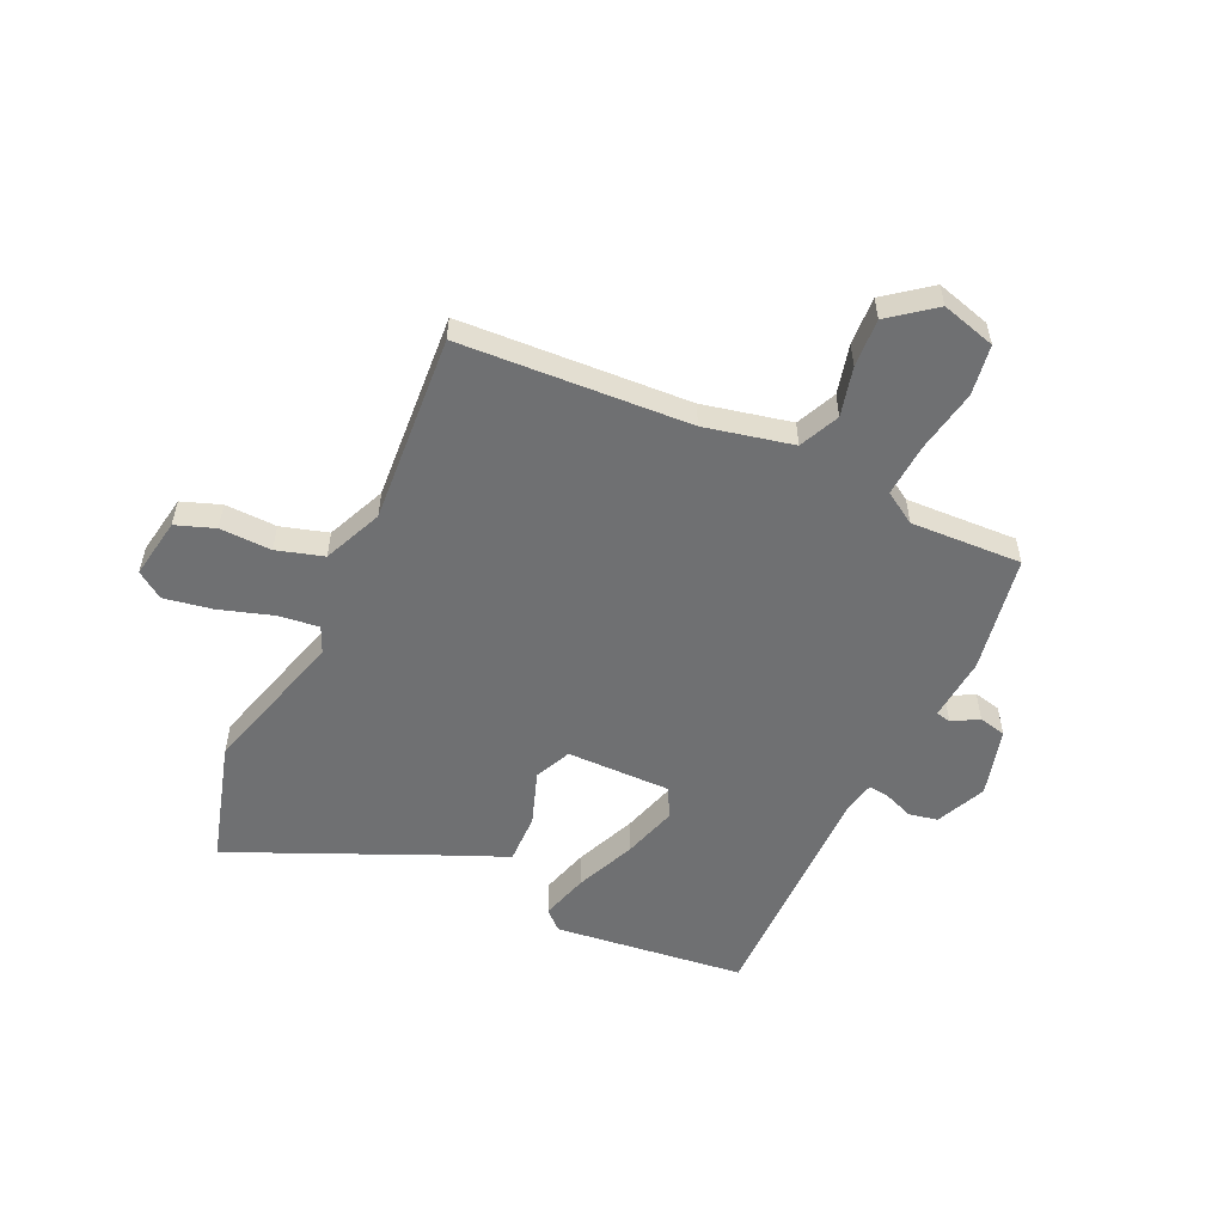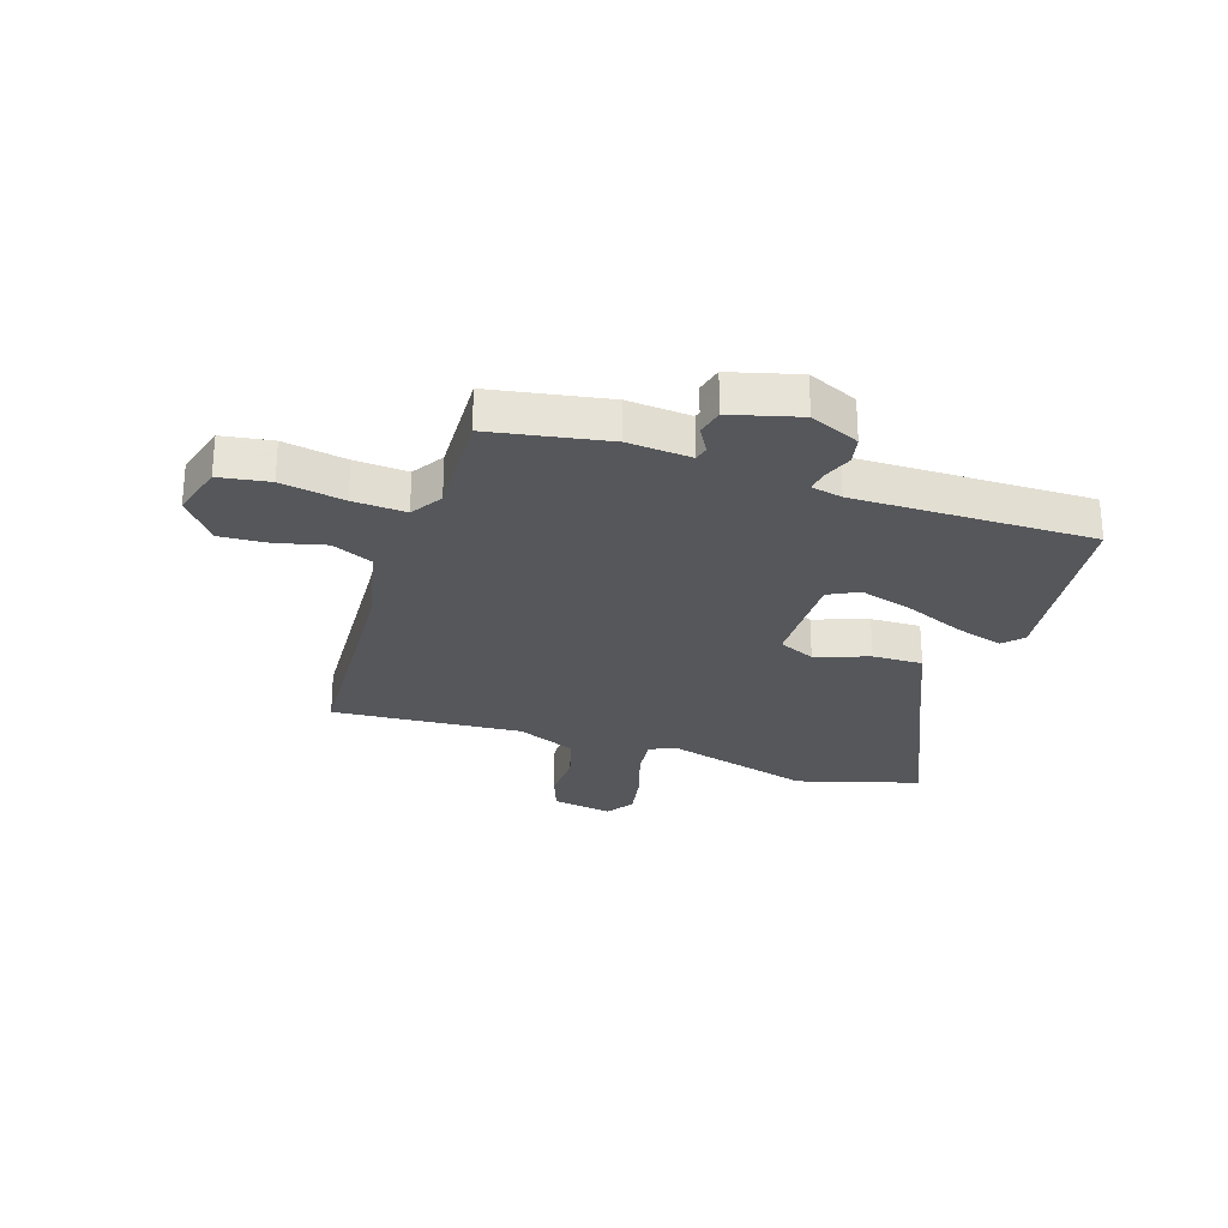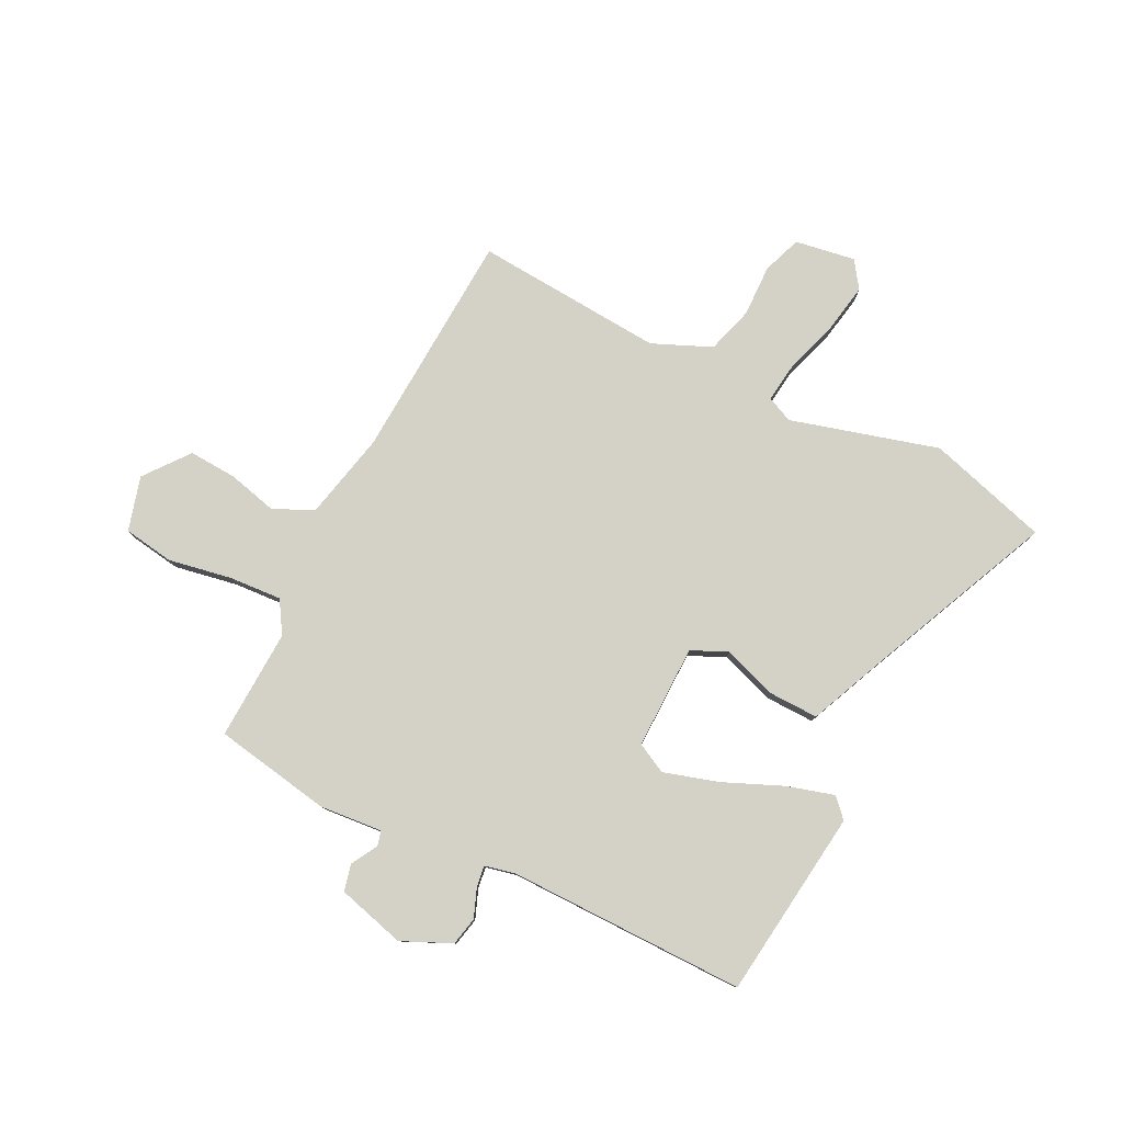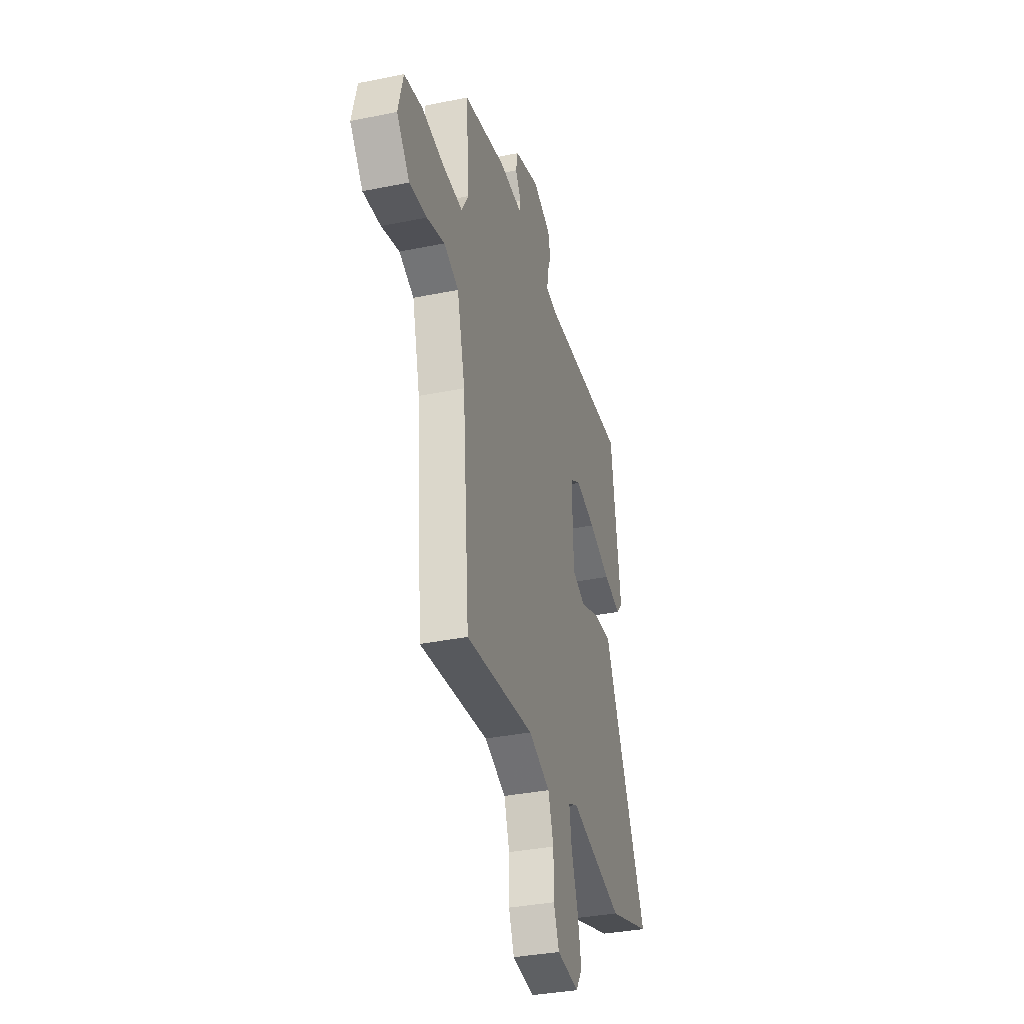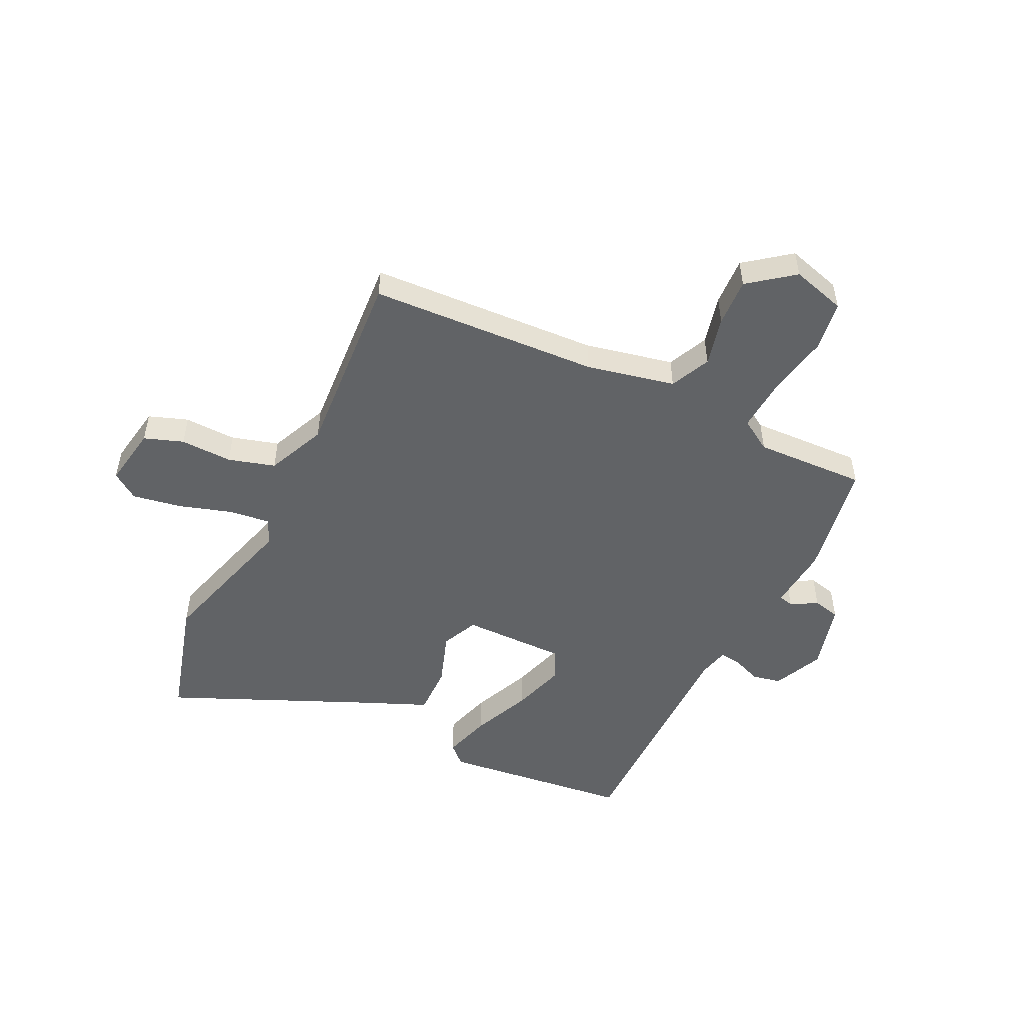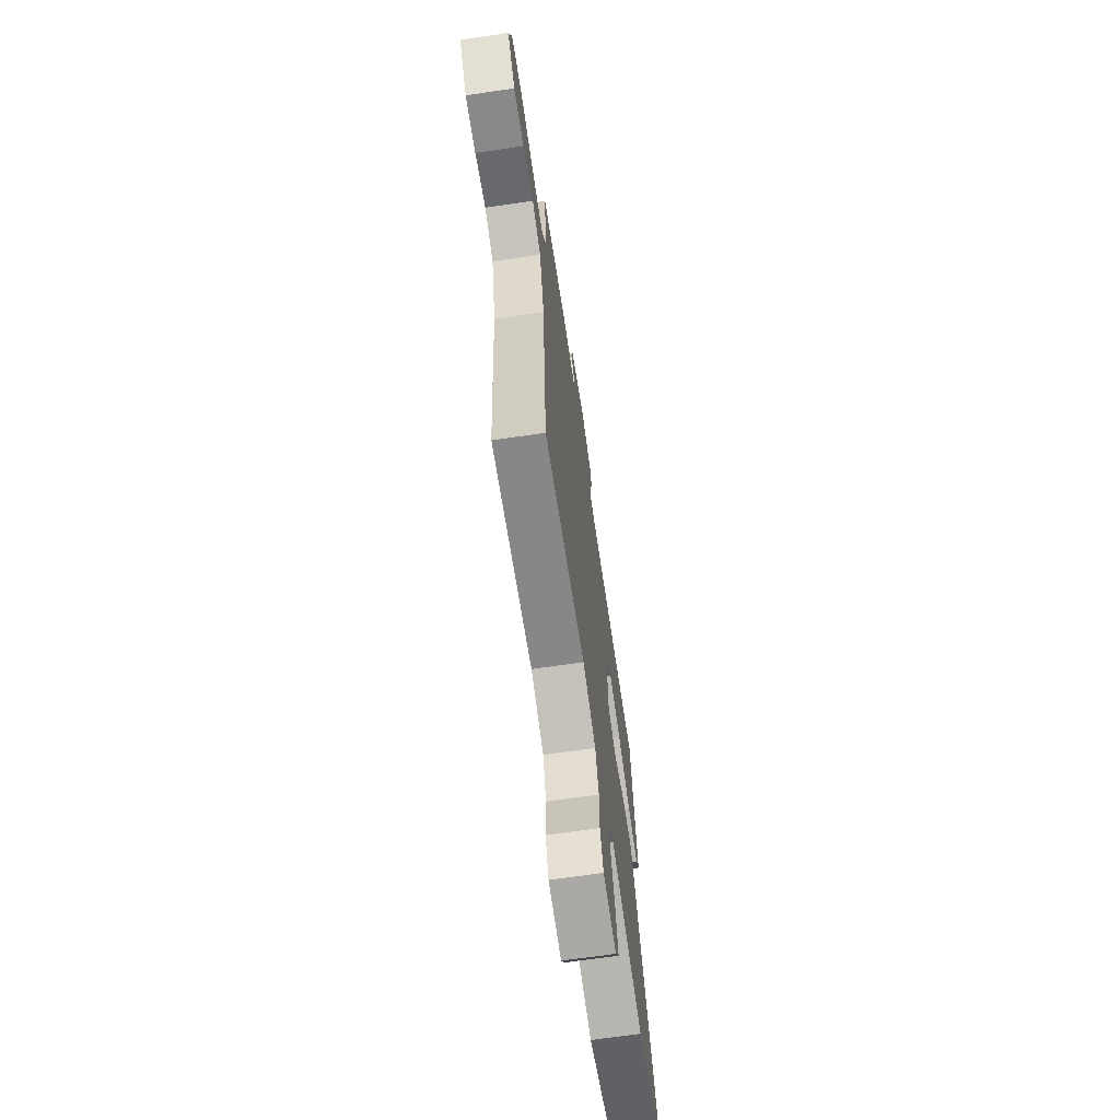
<metadata>
{"format":"obj","ext":"obj","renderer":"f3d","projection":"perspective","resolution":1024,"background":"white","views":[{"elev":-54.9,"azim":-116.4,"up":"+Y"},{"elev":-26.8,"azim":-19.6,"up":"+Y"},{"elev":79.8,"azim":25.2,"up":"+Y"},{"elev":-34.6,"azim":-74.7,"up":"+Z"},{"elev":-50.8,"azim":-117.6,"up":"+Y"},{"elev":-67.7,"azim":-81.6,"up":"+Z"}]}
</metadata>
<code>
v 0.492 0.07 0.499
v 0.542 0.07 0.16
v 0.511 0.07 0.125
v 0.425 0.07 0.148
v 0.317 0.07 0.191
v 0.219 0.07 0.218
v 0.166 0.07 0.189
v 0.173 0.07 0.002
v 0.239 0.07 -0.026
v 0.334 0.07 0.01
v 0.424 0.07 0.014
v 0.481 0.07 -0.11
v 0.644 0.07 -0.454
v 0.428 0.07 -0.523
v 0.161 0.07 -0.455
v 0.115 0.07 -0.477
v 0.126 0.07 -0.55
v 0.159 0.07 -0.645
v 0.177 0.07 -0.732
v 0.145 0.07 -0.781
v 0.036 0.07 -0.766
v 0.009 0.07 -0.697
v 0.009 0.07 -0.604
v -0.018 0.07 -0.521
v -0.125 0.07 -0.478
v -0.464 0.07 -0.511
v -0.498 0.07 -0.1
v -0.537 0.07 0.057
v -0.61 0.07 0.088
v -0.698 0.07 0.064
v -0.784 0.07 0.057
v -0.848 0.07 0.135
v -0.823 0.07 0.233
v -0.733 0.07 0.249
v -0.619 0.07 0.231
v -0.524 0.07 0.227
v -0.49 0.07 0.285
v -0.504 0.07 0.484
v -0.295 0.07 0.526
v -0.181 0.07 0.519
v -0.175 0.07 0.546
v -0.203 0.07 0.592
v -0.193 0.07 0.641
v -0.071 0.07 0.677
v 0.019 0.07 0.639
v 0.031 0.07 0.588
v 0.012 0.07 0.535
v 0.008 0.07 0.497
v 0.064 0.07 0.486
v 0.492 0 0.499
v 0.542 0 0.16
v 0.511 0 0.125
v 0.425 0 0.148
v 0.317 0 0.191
v 0.219 0 0.218
v 0.166 0 0.189
v 0.173 0 0.002
v 0.239 0 -0.026
v 0.334 0 0.01
v 0.424 0 0.014
v 0.481 0 -0.11
v 0.644 0 -0.454
v 0.428 0 -0.523
v 0.161 0 -0.455
v 0.115 0 -0.477
v 0.126 0 -0.55
v 0.159 0 -0.645
v 0.177 0 -0.732
v 0.145 0 -0.781
v 0.036 0 -0.766
v 0.009 0 -0.697
v 0.009 0 -0.604
v -0.018 0 -0.521
v -0.125 0 -0.478
v -0.464 0 -0.511
v -0.498 0 -0.1
v -0.537 0 0.057
v -0.61 0 0.088
v -0.698 0 0.064
v -0.784 0 0.057
v -0.848 0 0.135
v -0.823 0 0.233
v -0.733 0 0.249
v -0.619 0 0.231
v -0.524 0 0.227
v -0.49 0 0.285
v -0.504 0 0.484
v -0.295 0 0.526
v -0.181 0 0.519
v -0.175 0 0.546
v -0.203 0 0.592
v -0.193 0 0.641
v -0.071 0 0.677
v 0.019 0 0.639
v 0.031 0 0.588
v 0.012 0 0.535
v 0.008 0 0.497
v 0.064 0 0.486
f 44 45 46 47
f 44 47 48
f 41 42 43 44
f 40 41 44 48
f 37 38 39 40
f 36 37 40 48
f 32 33 34 35
f 32 35 36
f 29 30 31 32
f 29 32 36
f 28 29 36 48
f 25 26 27
f 24 25 27 28
f 20 21 22 23
f 20 23 24
f 17 18 19 20
f 16 17 20 24
f 15 16 24 28
f 12 13 14 15
f 9 10 11 12
f 9 12 15 28
f 2 3 4 5
f 49 1 2 5
f 49 5 6
f 48 49 6 7
f 28 48 7 8
f 8 9 28
f 96 95 94 93
f 97 96 93
f 93 92 91 90
f 97 93 90 89
f 89 88 87 86
f 97 89 86 85
f 84 83 82 81
f 85 84 81
f 81 80 79 78
f 85 81 78
f 97 85 78 77
f 76 75 74
f 77 76 74 73
f 72 71 70 69
f 73 72 69
f 69 68 67 66
f 73 69 66 65
f 77 73 65 64
f 64 63 62 61
f 61 60 59 58
f 77 64 61 58
f 54 53 52 51
f 54 51 50 98
f 55 54 98
f 56 55 98 97
f 57 56 97 77
f 77 58 57
f 1 50 51 2
f 2 51 52 3
f 3 52 53 4
f 4 53 54 5
f 5 54 55 6
f 6 55 56 7
f 7 56 57 8
f 8 57 58 9
f 9 58 59 10
f 10 59 60 11
f 11 60 61 12
f 12 61 62 13
f 13 62 63 14
f 14 63 64 15
f 15 64 65 16
f 16 65 66 17
f 17 66 67 18
f 18 67 68 19
f 19 68 69 20
f 20 69 70 21
f 21 70 71 22
f 22 71 72 23
f 23 72 73 24
f 24 73 74 25
f 25 74 75 26
f 26 75 76 27
f 27 76 77 28
f 28 77 78 29
f 29 78 79 30
f 30 79 80 31
f 31 80 81 32
f 32 81 82 33
f 33 82 83 34
f 34 83 84 35
f 35 84 85 36
f 36 85 86 37
f 37 86 87 38
f 38 87 88 39
f 39 88 89 40
f 40 89 90 41
f 41 90 91 42
f 42 91 92 43
f 43 92 93 44
f 44 93 94 45
f 45 94 95 46
f 46 95 96 47
f 47 96 97 48
f 48 97 98 49
f 49 98 50 1

</code>
